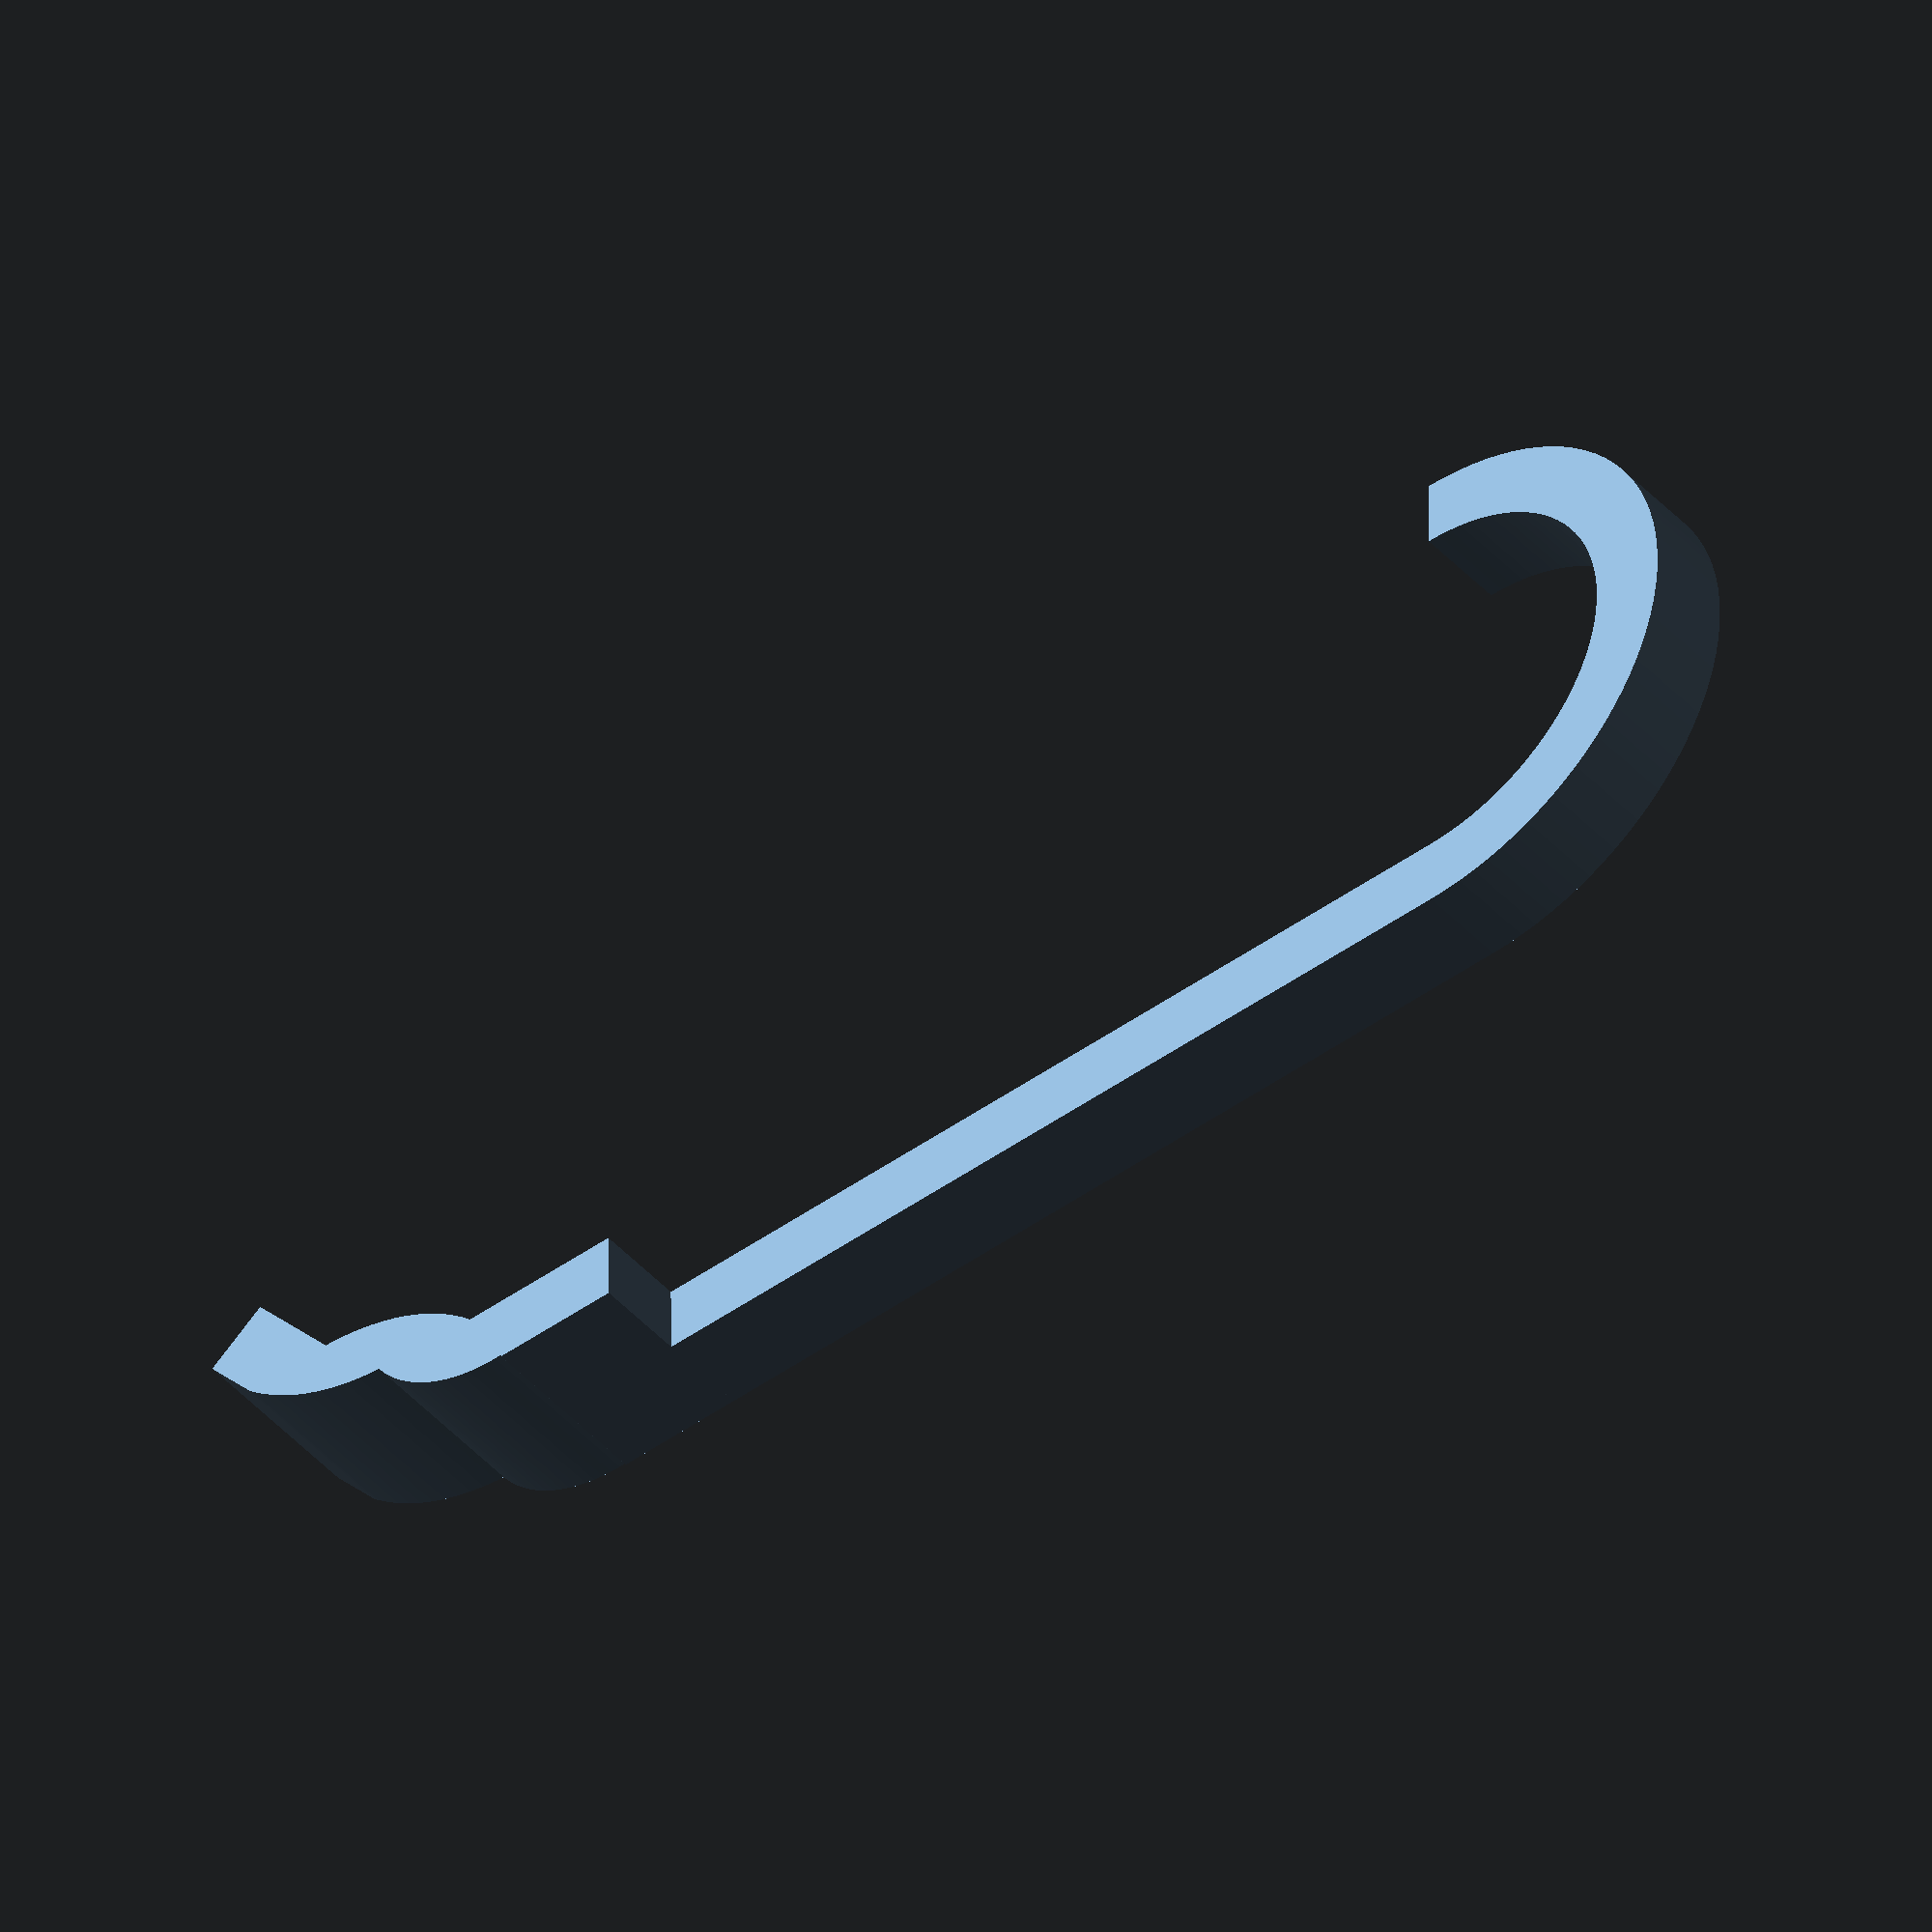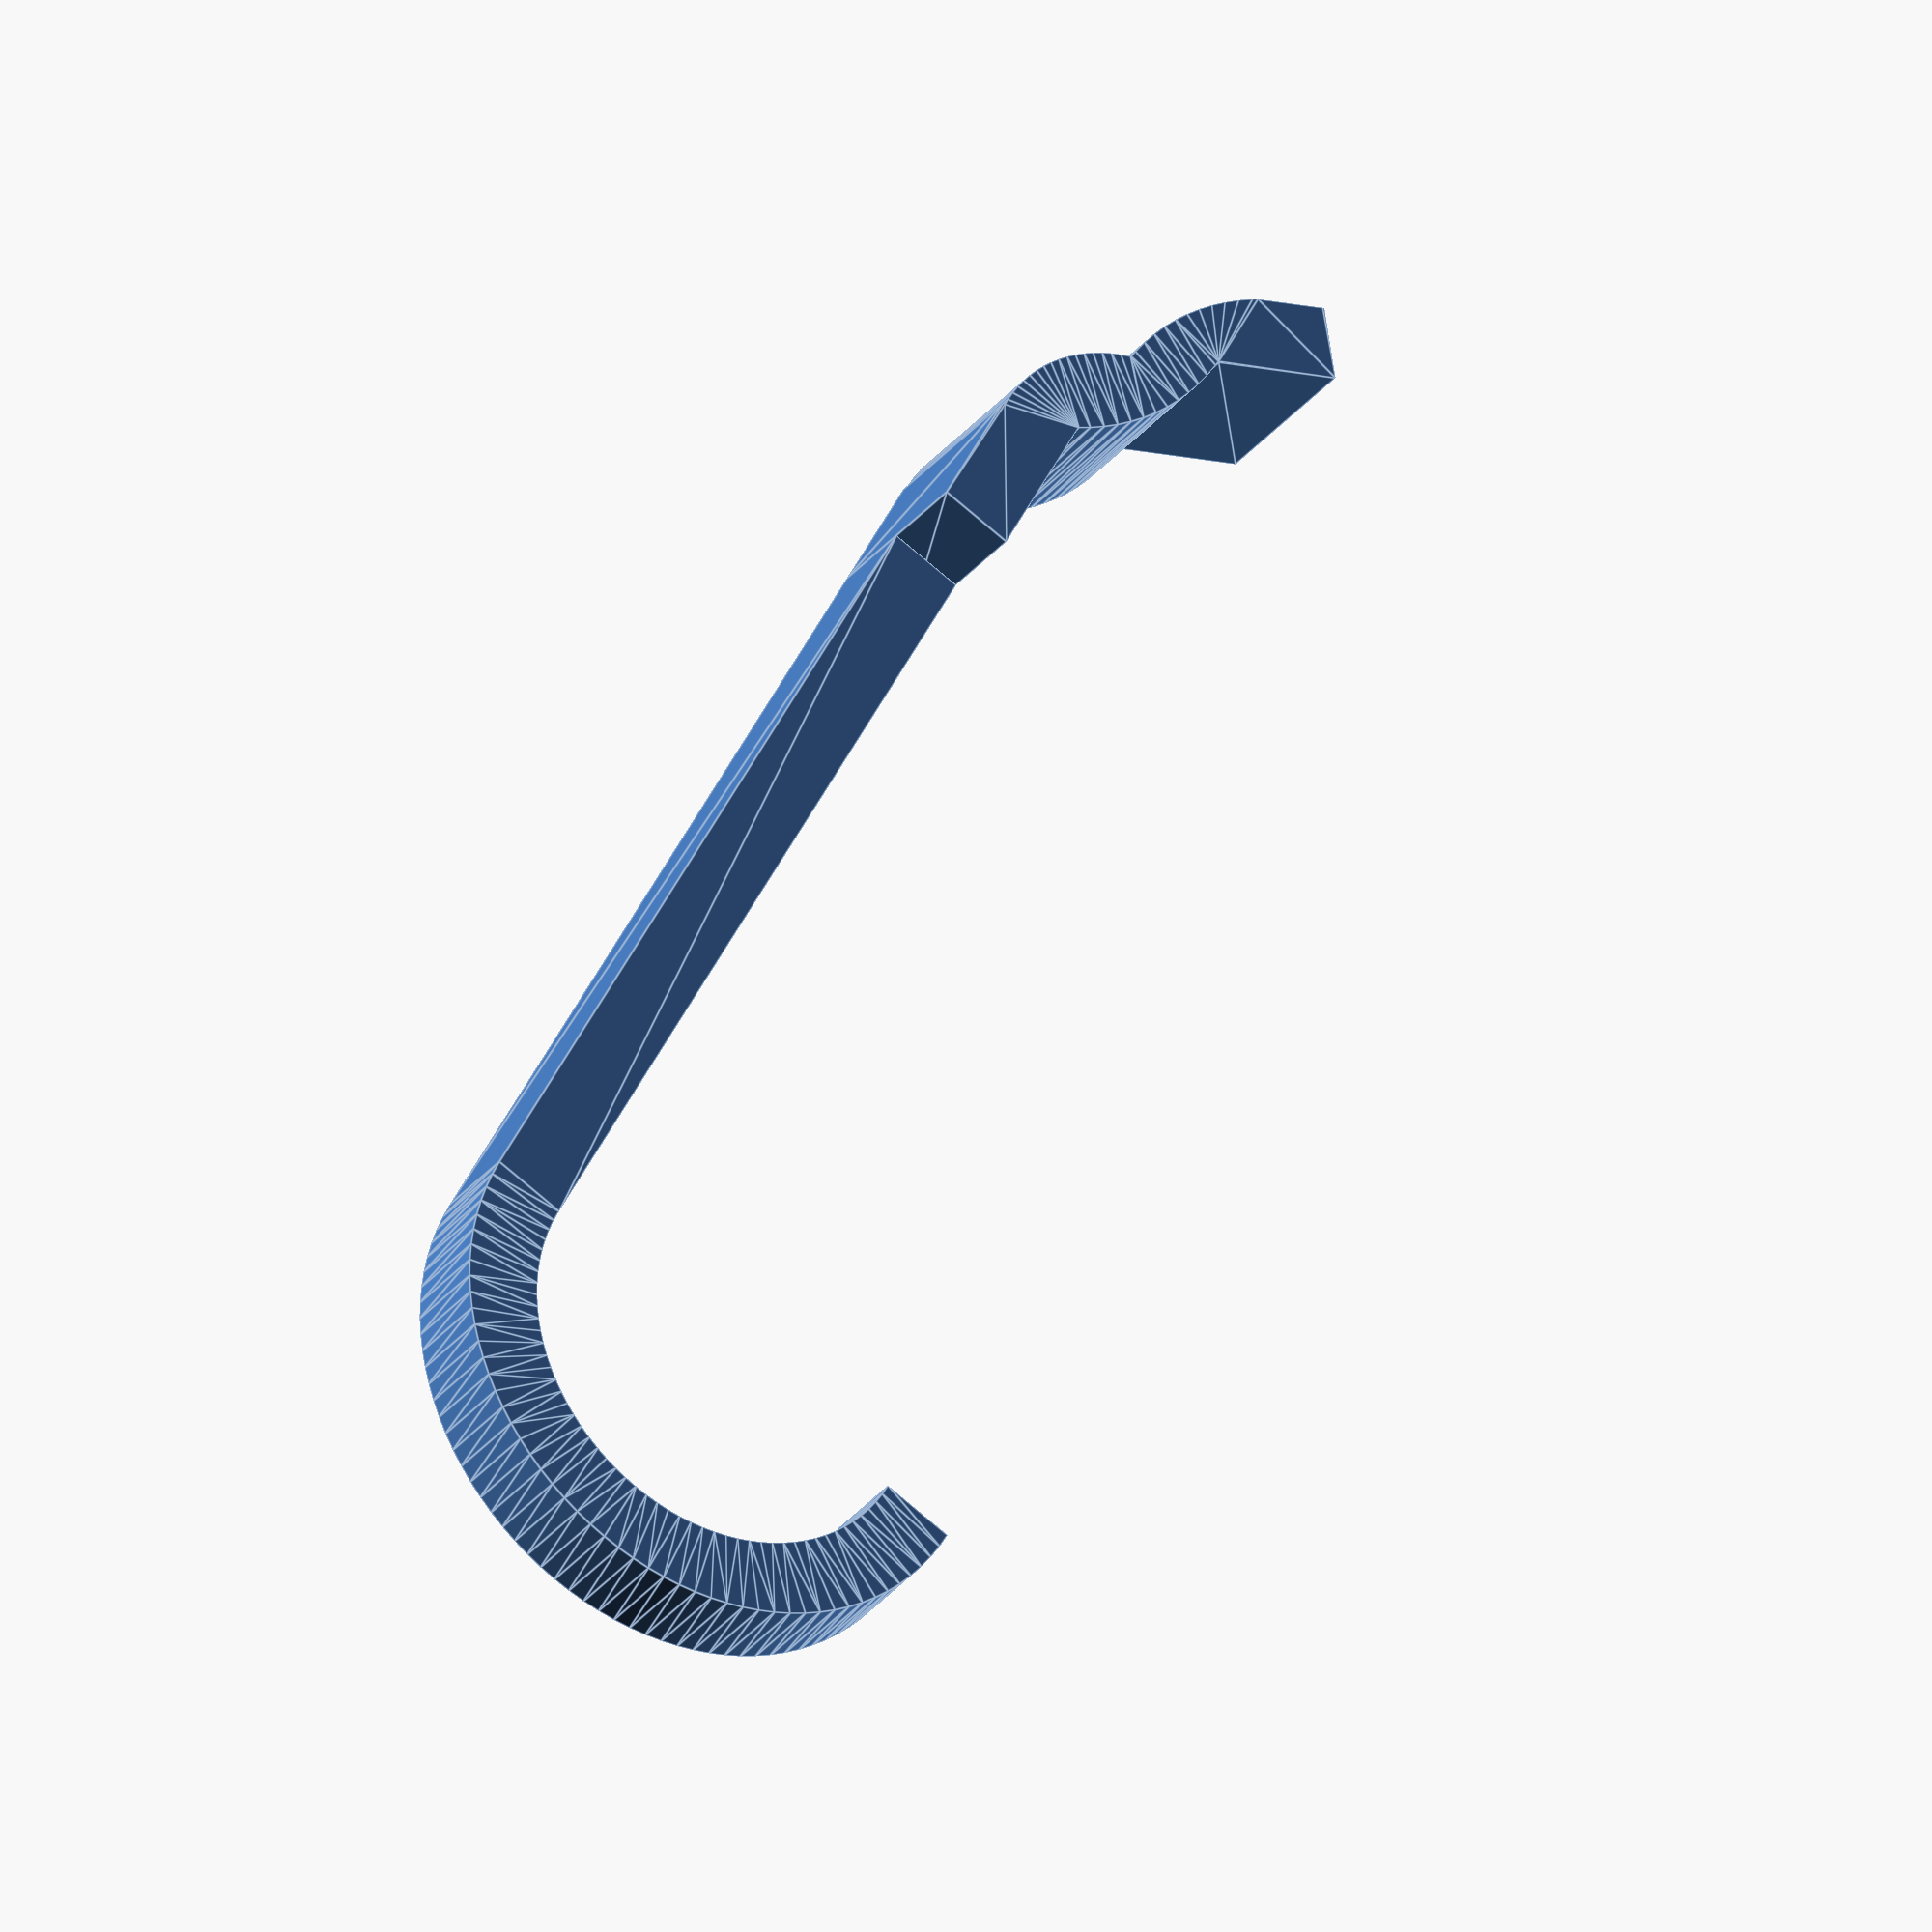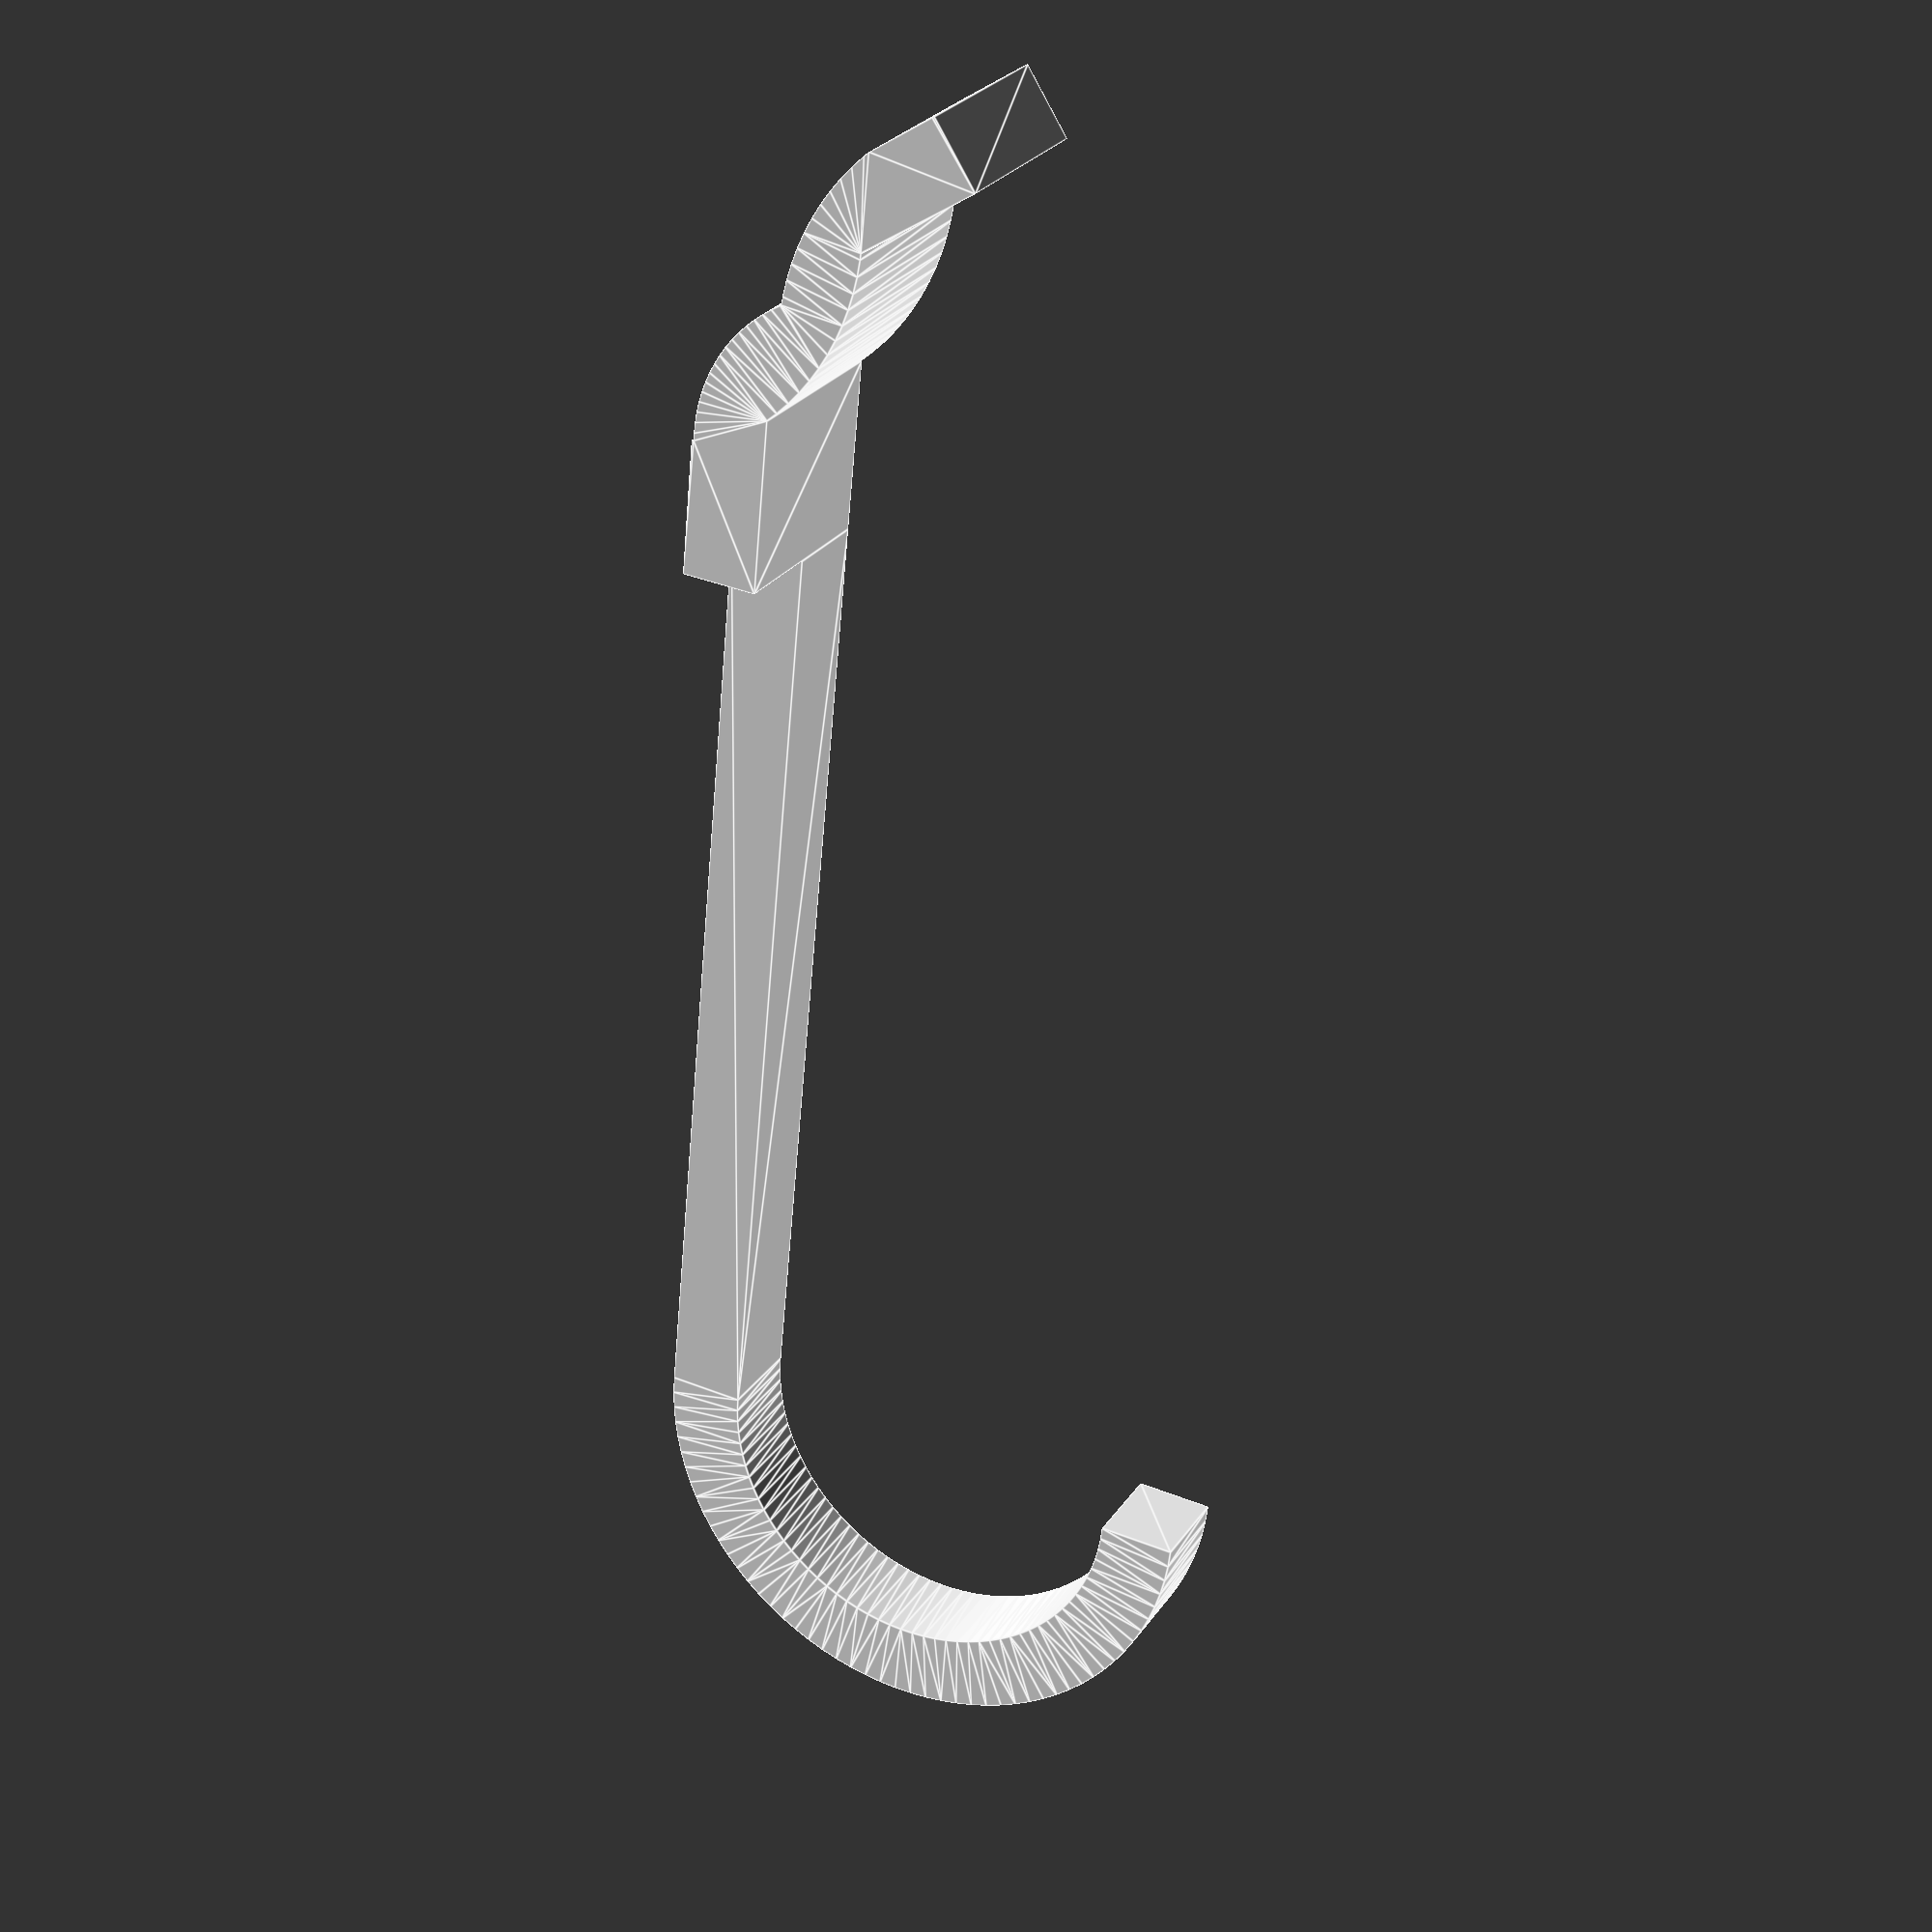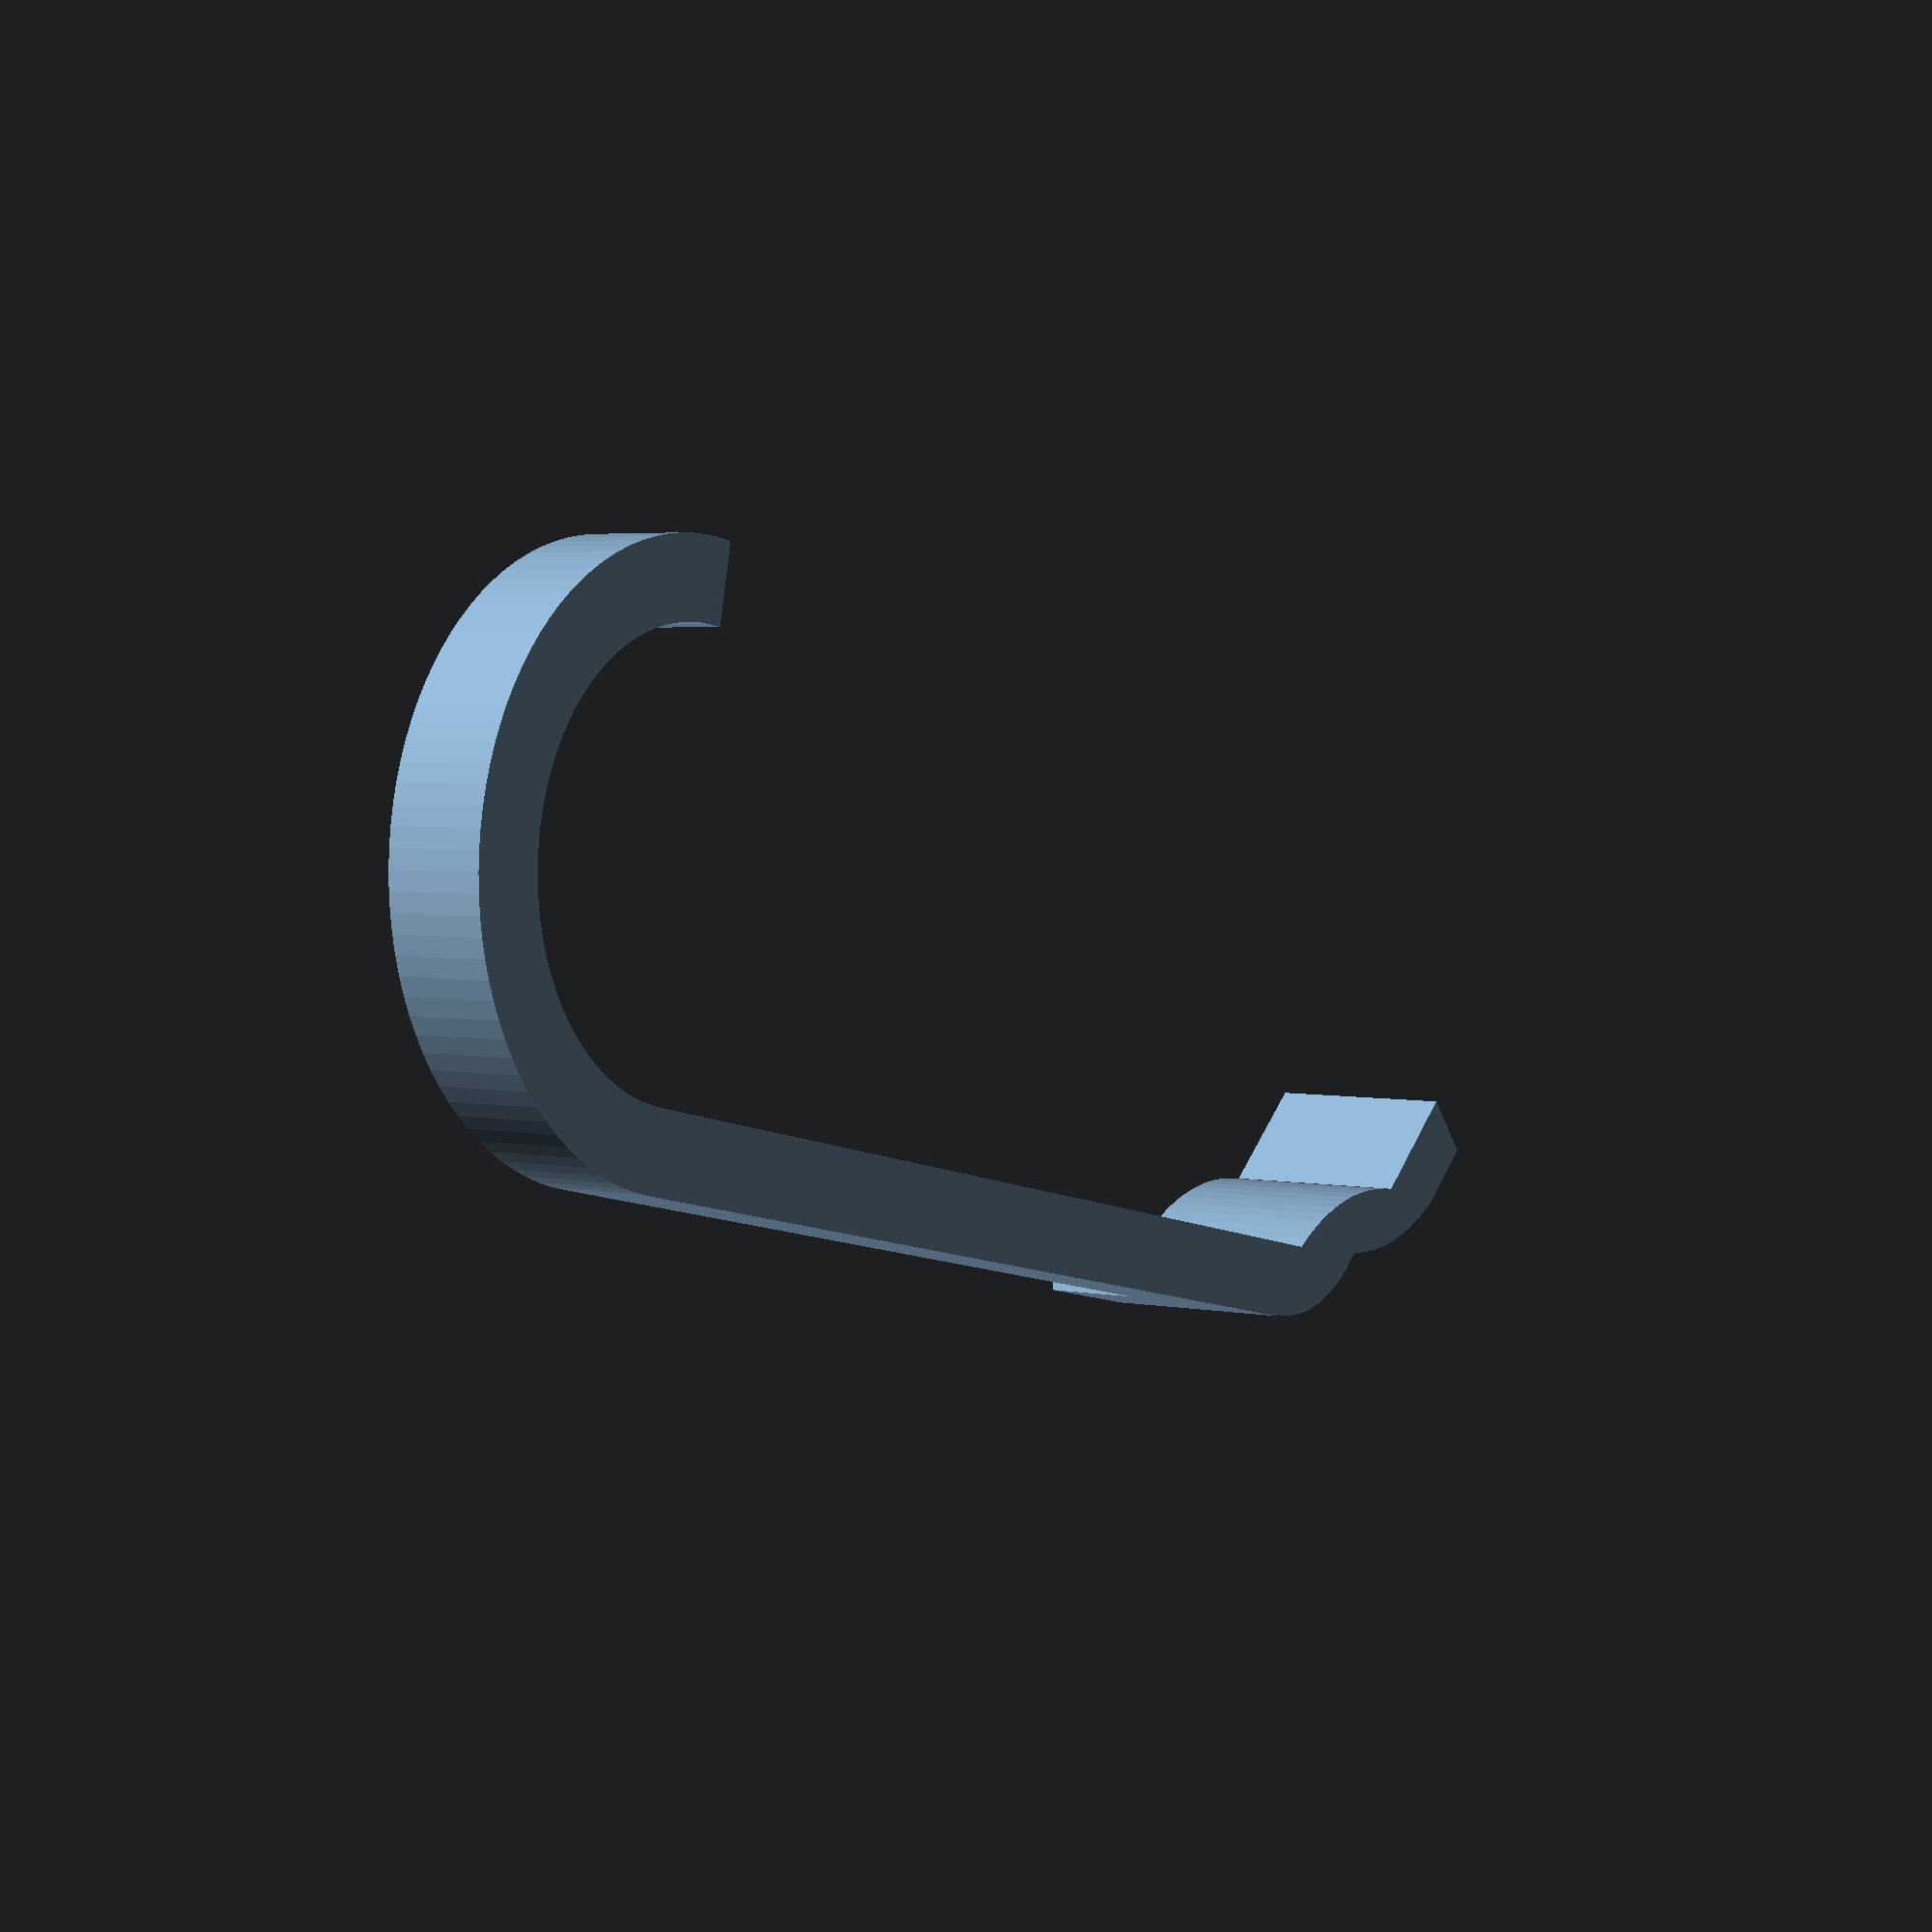
<openscad>
$fn = 100;

module box_top() {
    translate([25.581, 23.235, 0])
        rotate(a=[0,0,-52.5])
            square([4, 7], center=false);
}

module box_bottom() {
    translate([19.702, 1.453, 0])
        square([4, 7.1], center=false);
}

module box_bottom_long() {
    translate([19.702, 1.453, 0])
        square([4, 15], center=false);
}

module circle_bottom() {
    translate([28.8, 8.939, 0])
        circle(r=9);
}

module circle_middle() {
    translate([14, 20.655, 0])
        circle(r=14);
}

module circle_top() {
    translate([37.944, 15.252, 0])
        circle(r=14);
}

module Kuechenhaken(width) {
    translate([-19.702, -1.453, 0])
        linear_extrude(height = width)
            union() {
                intersection() {
                    box_top();
                    circle_top();
                }
                intersection() {
                    circle_top();
                    circle_middle();
                }
                intersection() {
                    circle_middle();
                    circle_bottom();
                }
                intersection() {
                    circle_bottom();
                    box_bottom_long();
                }
                box_bottom();
            }
}

Kuechenhaken(10);
linear_extrude(height = 5)
    union() {
    translate([0, -50, 0])
        square([4, 50], center=false);
    translate([15, -50, 0])
        difference() {
        circle(d=30);
        circle(d=22);
        translate([-20, 0, 0])
            square([40, 20], center=false);
        }
    }
    
/*    
//scale([1.2, 1, 1])
Kuechenhaken(10);
linear_extrude(height = 5)
    union() {
    translate([0, -40, 0])
        square([4, 40], center=false);
    translate([10, -40, 0])
        difference() {
        circle(d=20);
        circle(d=12);
        translate([-20, 0, 0])
            square([40, 20], center=false);
        }
    }
*/
</openscad>
<views>
elev=45.4 azim=269.7 roll=39.4 proj=o view=solid
elev=210.7 azim=208.0 roll=210.6 proj=o view=edges
elev=154.1 azim=185.5 roll=153.9 proj=p view=edges
elev=356.3 azim=258.1 roll=123.7 proj=p view=solid
</views>
